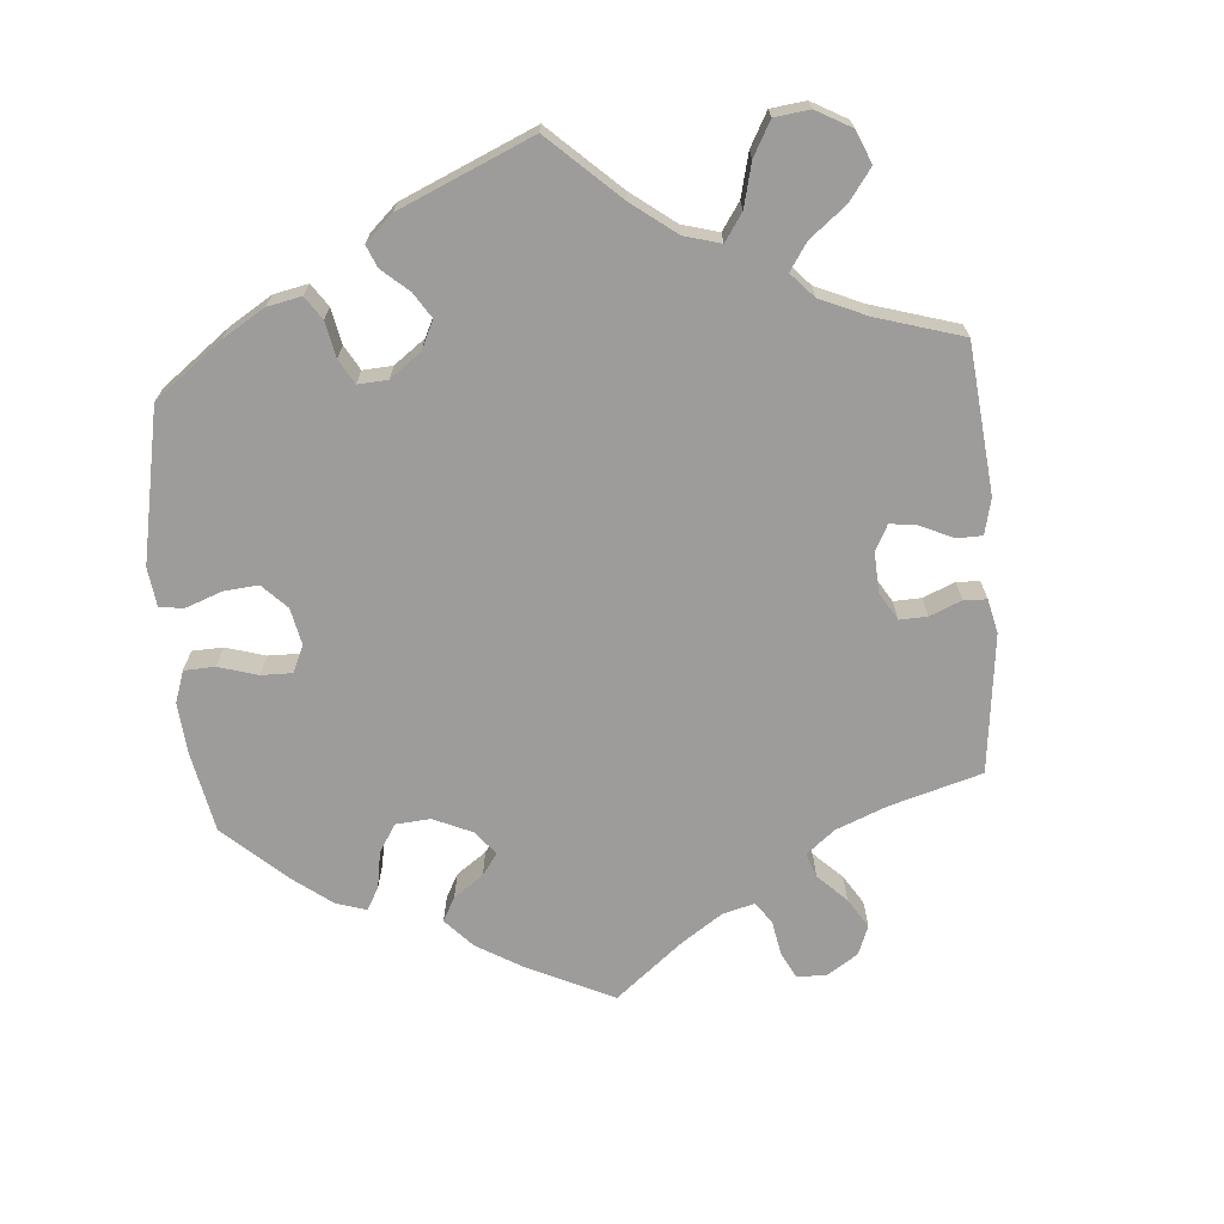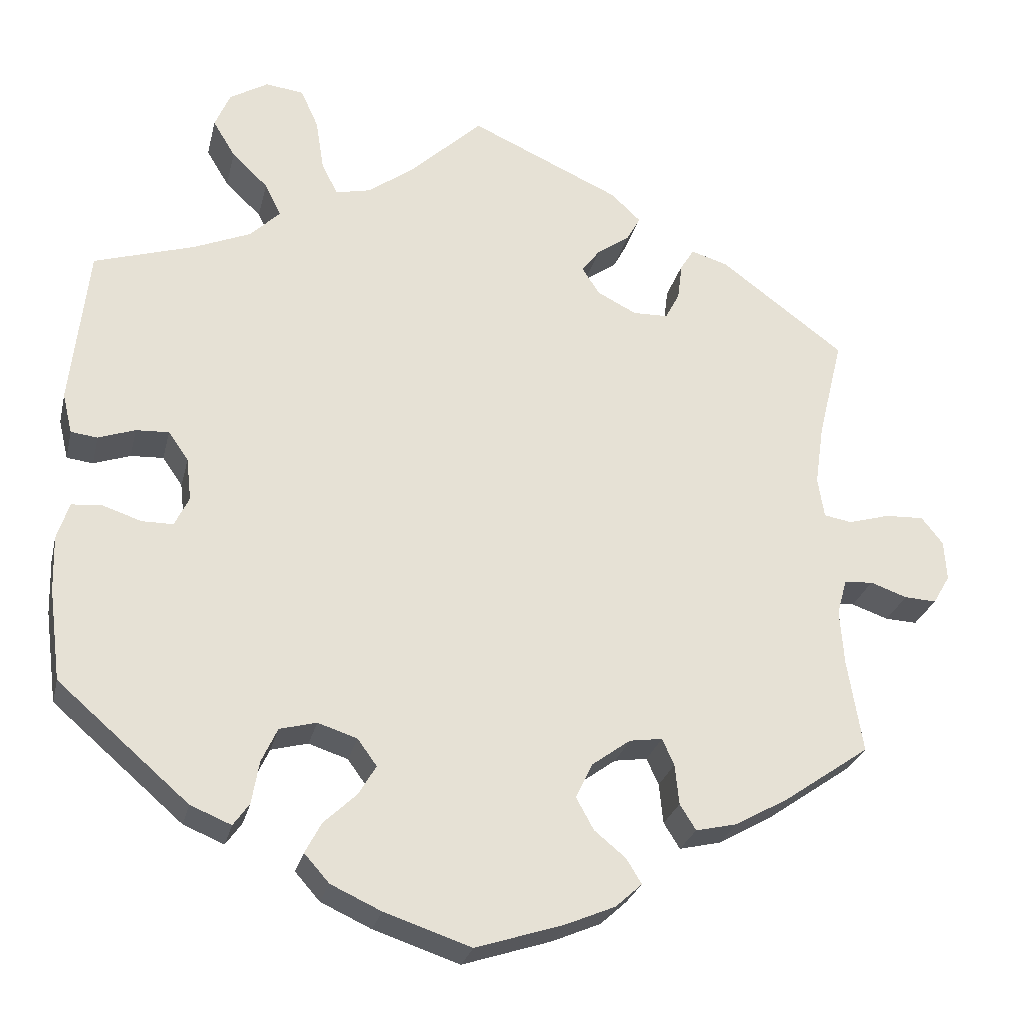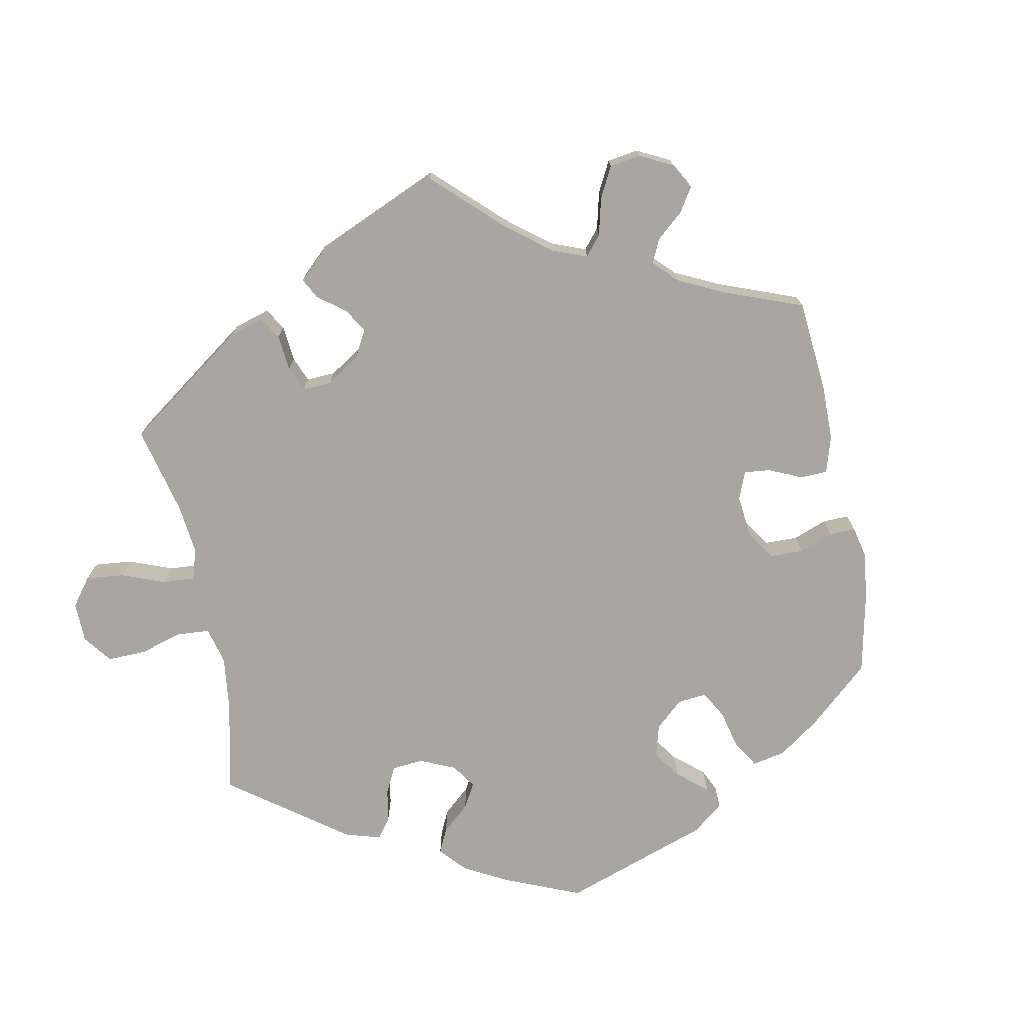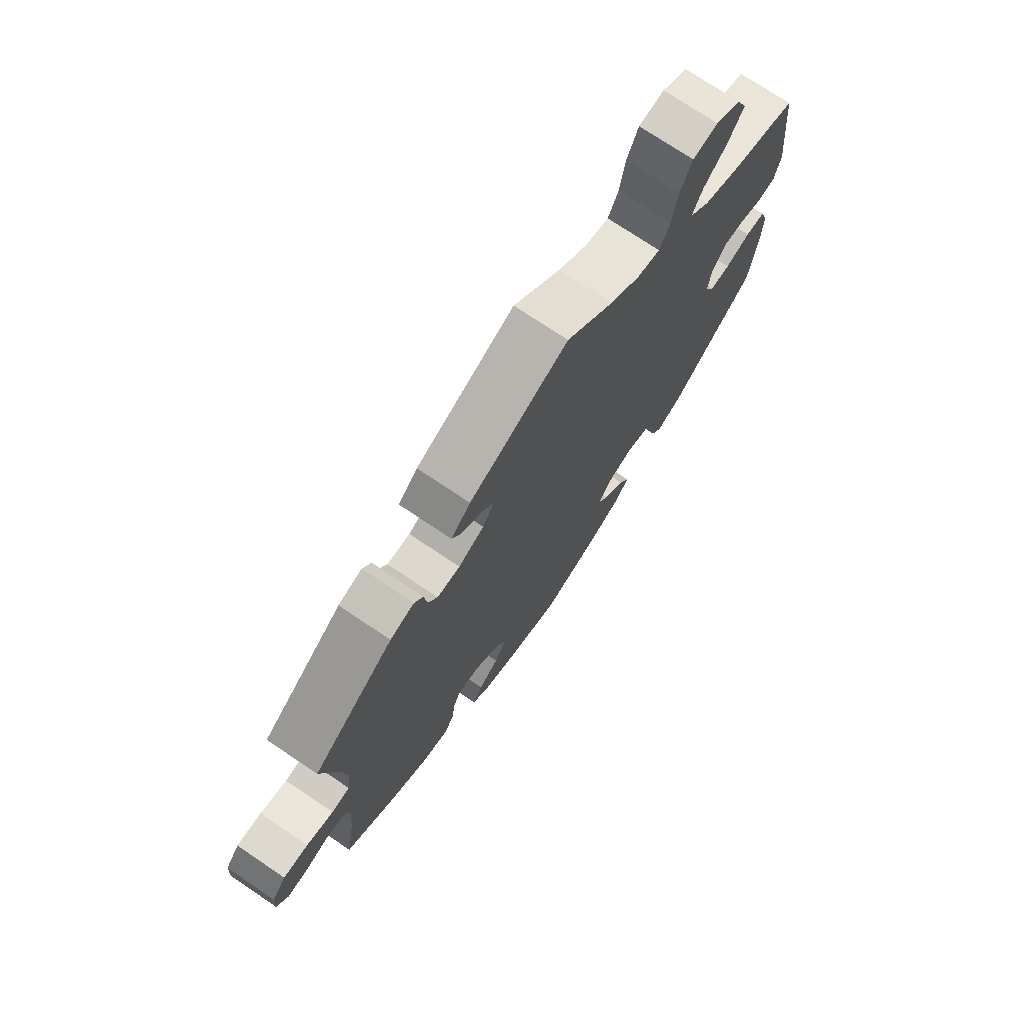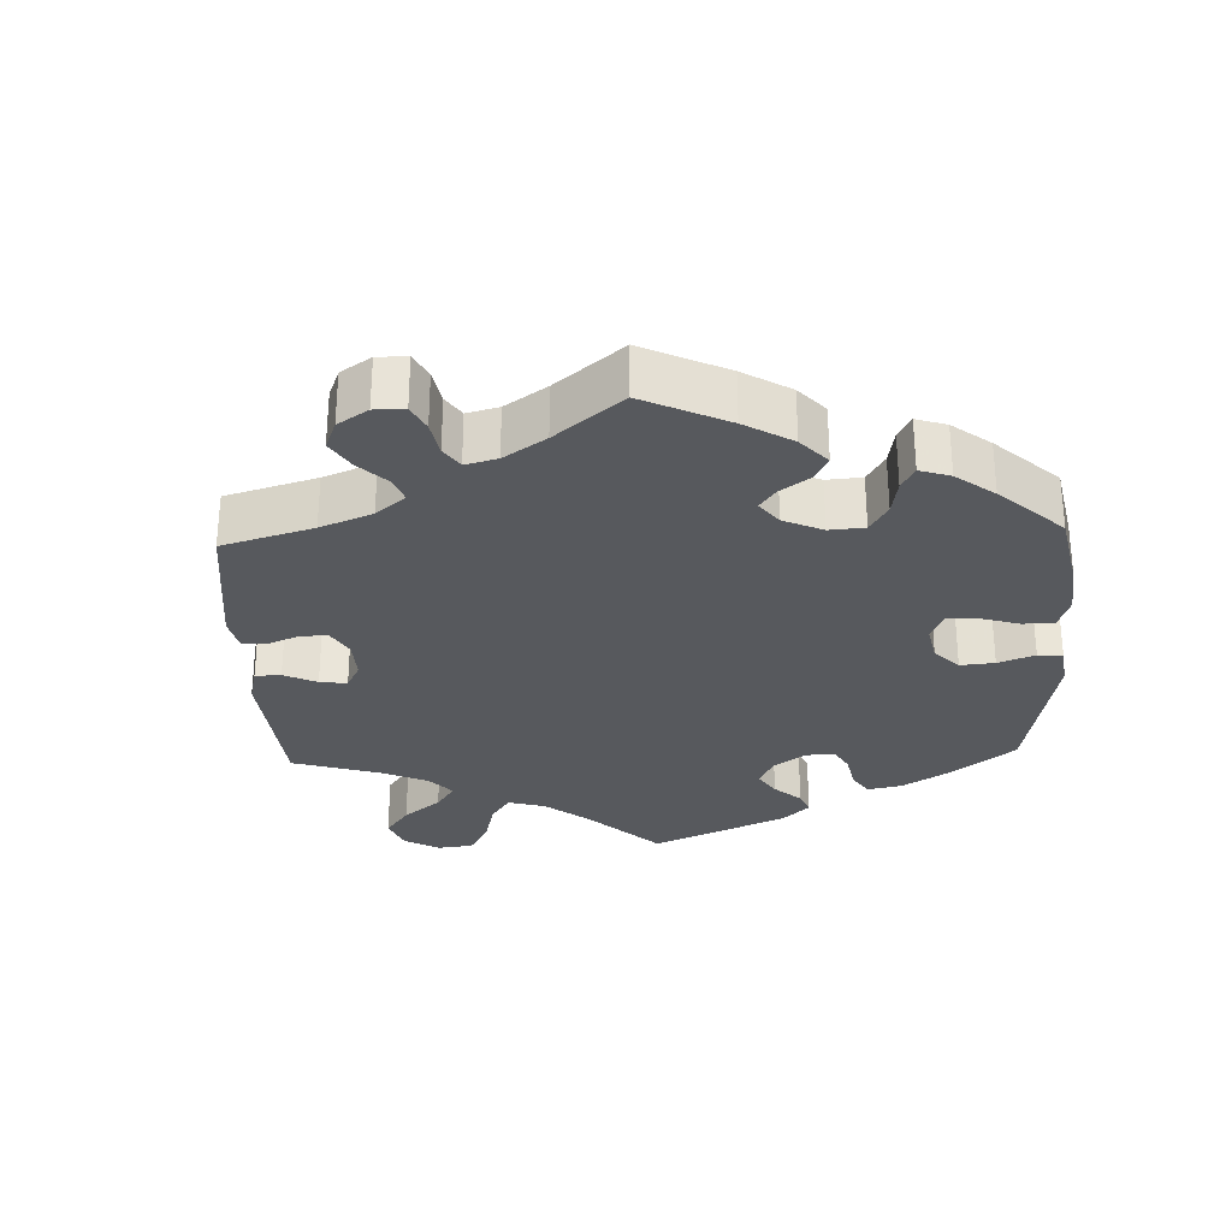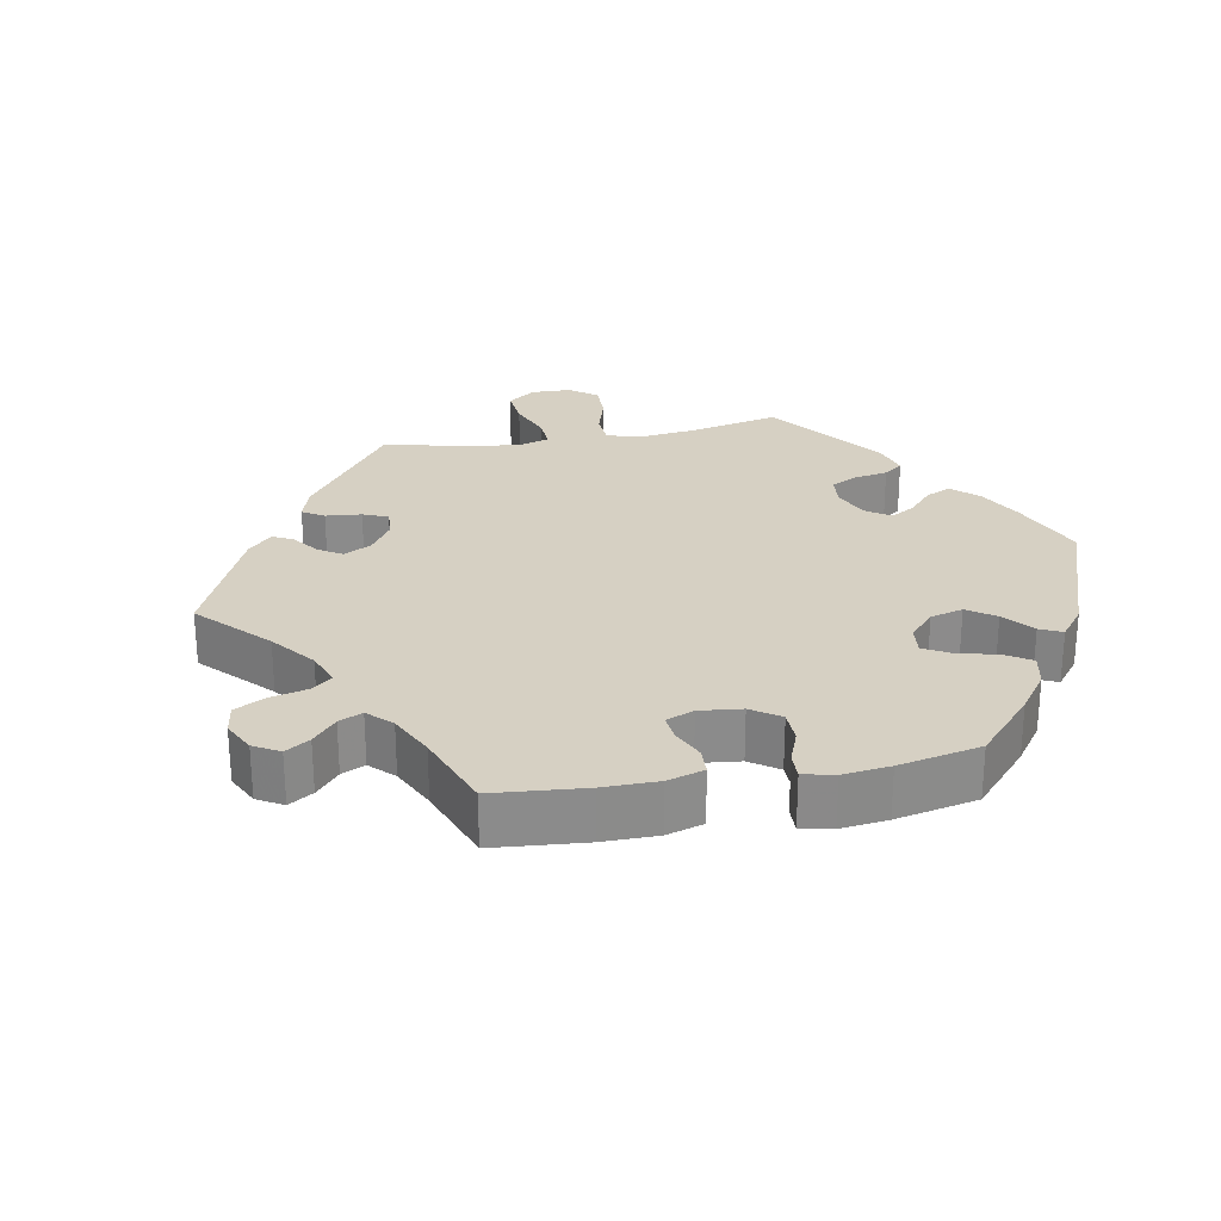
<metadata>
{"format":"obj","ext":"obj","renderer":"f3d","projection":"perspective","resolution":1024,"background":"white","views":[{"elev":-70.1,"azim":-55.4,"up":"+Y"},{"elev":-26.6,"azim":-13.0,"up":"+Z"},{"elev":-74.1,"azim":71.2,"up":"+Y"},{"elev":73.8,"azim":124.0,"up":"+Z"},{"elev":-29.7,"azim":122.3,"up":"+Y"},{"elev":26.5,"azim":139.5,"up":"+Y"}]}
</metadata>
<code>
v 0.394 0.07 -0.363
v 0.327 0.07 -0.401
v 0.275 0.07 -0.413
v 0.255 0.07 -0.381
v 0.25 0.07 -0.331
v 0.235 0.07 -0.298
v 0.194 0.07 -0.304
v 0.146 0.07 -0.339
v 0.125 0.07 -0.383
v 0.147 0.07 -0.423
v 0.186 0.07 -0.455
v 0.205 0.07 -0.486
v 0.172 0.07 -0.516
v 0.111 0.07 -0.542
v 0 0.07 -0.578
v -0.108 0.07 -0.542
v -0.171 0.07 -0.513
v -0.202 0.07 -0.478
v -0.182 0.07 -0.44
v -0.141 0.07 -0.401
v -0.119 0.07 -0.364
v -0.143 0.07 -0.331
v -0.192 0.07 -0.315
v -0.238 0.07 -0.327
v -0.258 0.07 -0.37
v -0.267 0.07 -0.423
v -0.287 0.07 -0.451
v -0.338 0.07 -0.43
v -0.501 0.07 -0.289
v -0.516 0.07 -0.174
v -0.518 0.07 -0.105
v -0.503 0.07 -0.059
v -0.465 0.07 -0.056
v -0.417 0.07 -0.072
v -0.378 0.07 -0.072
v -0.36 0.07 -0.035
v -0.366 0.07 0.018
v -0.391 0.07 0.054
v -0.432 0.07 0.052
v -0.478 0.07 0.036
v -0.511 0.07 0.04
v -0.523 0.07 0.09
v -0.501 0.07 0.289
v -0.376 0.07 0.328
v -0.305 0.07 0.358
v -0.267 0.07 0.395
v -0.287 0.07 0.436
v -0.332 0.07 0.479
v -0.36 0.07 0.525
v -0.341 0.07 0.57
v -0.293 0.07 0.599
v -0.245 0.07 0.593
v -0.223 0.07 0.544
v -0.213 0.07 0.48
v -0.193 0.07 0.44
v -0.149 0.07 0.45
v -0.092 0.07 0.492
v -0.001 0.07 0.578
v 0.187 0.07 0.493
v 0.224 0.07 0.458
v 0.207 0.07 0.427
v 0.166 0.07 0.398
v 0.143 0.07 0.368
v 0.165 0.07 0.334
v 0.214 0.07 0.309
v 0.258 0.07 0.31
v 0.276 0.07 0.344
v 0.282 0.07 0.391
v 0.299 0.07 0.418
v 0.345 0.07 0.404
v 0.5 0.07 0.289
v 0.469 0.07 0.162
v 0.458 0.07 0.086
v 0.466 0.07 0.035
v 0.501 0.07 0.029
v 0.553 0.07 0.044
v 0.601 0.07 0.046
v 0.628 0.07 0.012
v 0.631 0.07 -0.038
v 0.61 0.07 -0.074
v 0.57 0.07 -0.072
v 0.524 0.07 -0.056
v 0.488 0.07 -0.059
v 0.476 0.07 -0.103
v 0.481 0.07 -0.172
v 0.5 0.07 -0.289
v 0.394 0 -0.363
v 0.327 0 -0.401
v 0.275 0 -0.413
v 0.255 0 -0.381
v 0.25 0 -0.331
v 0.235 0 -0.298
v 0.194 0 -0.304
v 0.146 0 -0.339
v 0.125 0 -0.383
v 0.147 0 -0.423
v 0.186 0 -0.455
v 0.205 0 -0.486
v 0.172 0 -0.516
v 0.111 0 -0.542
v 0 0 -0.578
v -0.108 0 -0.542
v -0.171 0 -0.513
v -0.202 0 -0.478
v -0.182 0 -0.44
v -0.141 0 -0.401
v -0.119 0 -0.364
v -0.143 0 -0.331
v -0.192 0 -0.315
v -0.238 0 -0.327
v -0.258 0 -0.37
v -0.267 0 -0.423
v -0.287 0 -0.451
v -0.338 0 -0.43
v -0.501 0 -0.289
v -0.516 0 -0.174
v -0.518 0 -0.105
v -0.503 0 -0.059
v -0.465 0 -0.056
v -0.417 0 -0.072
v -0.378 0 -0.072
v -0.36 0 -0.035
v -0.366 0 0.018
v -0.391 0 0.054
v -0.432 0 0.052
v -0.478 0 0.036
v -0.511 0 0.04
v -0.523 0 0.09
v -0.501 0 0.289
v -0.376 0 0.328
v -0.305 0 0.358
v -0.267 0 0.395
v -0.287 0 0.436
v -0.332 0 0.479
v -0.36 0 0.525
v -0.341 0 0.57
v -0.293 0 0.599
v -0.245 0 0.593
v -0.223 0 0.544
v -0.213 0 0.48
v -0.193 0 0.44
v -0.149 0 0.45
v -0.092 0 0.492
v -0.001 0 0.578
v 0.187 0 0.493
v 0.224 0 0.458
v 0.207 0 0.427
v 0.166 0 0.398
v 0.143 0 0.368
v 0.165 0 0.334
v 0.214 0 0.309
v 0.258 0 0.31
v 0.276 0 0.344
v 0.282 0 0.391
v 0.299 0 0.418
v 0.345 0 0.404
v 0.5 0 0.289
v 0.469 0 0.162
v 0.458 0 0.086
v 0.466 0 0.035
v 0.501 0 0.029
v 0.553 0 0.044
v 0.601 0 0.046
v 0.628 0 0.012
v 0.631 0 -0.038
v 0.61 0 -0.074
v 0.57 0 -0.072
v 0.524 0 -0.056
v 0.488 0 -0.059
v 0.476 0 -0.103
v 0.481 0 -0.172
v 0.5 0 -0.289
f 85 86 1 2
f 84 85 2 3
f 83 84 3 4
f 79 80 81 82
f 79 82 83
f 78 79 83
f 75 76 77 78
f 75 78 83
f 74 75 83 4
f 69 70 71 72
f 67 68 69 72
f 66 67 72 73
f 65 66 73 74
f 59 60 61 62
f 57 58 59 62
f 56 57 62 63
f 55 56 63 64
f 51 52 53 54
f 51 54 55
f 50 51 55
f 47 48 49 50
f 46 47 50 55
f 45 46 55 64
f 41 42 43 44
f 39 40 41 44
f 38 39 44 45
f 37 38 45 64
f 31 32 33 34
f 31 34 35
f 30 31 35
f 29 30 35
f 28 29 35
f 25 26 27 28
f 24 25 28 35
f 23 24 35 36
f 17 18 19 20
f 17 20 21
f 16 17 21
f 15 16 21
f 14 15 21
f 13 14 21 22
f 10 11 12 13
f 9 10 13 22
f 65 74 4 5
f 64 65 5 6
f 37 64 6 7
f 36 37 7 8
f 22 23 36
f 8 9 22 36
f 88 87 172 171
f 89 88 171 170
f 90 89 170 169
f 168 167 166 165
f 169 168 165
f 169 165 164
f 164 163 162 161
f 169 164 161
f 90 169 161 160
f 158 157 156 155
f 158 155 154 153
f 159 158 153 152
f 160 159 152 151
f 148 147 146 145
f 148 145 144 143
f 149 148 143 142
f 150 149 142 141
f 140 139 138 137
f 141 140 137
f 141 137 136
f 136 135 134 133
f 141 136 133 132
f 150 141 132 131
f 130 129 128 127
f 130 127 126 125
f 131 130 125 124
f 150 131 124 123
f 120 119 118 117
f 121 120 117
f 121 117 116
f 121 116 115
f 121 115 114
f 114 113 112 111
f 121 114 111 110
f 122 121 110 109
f 106 105 104 103
f 107 106 103
f 107 103 102
f 107 102 101
f 107 101 100
f 108 107 100 99
f 99 98 97 96
f 108 99 96 95
f 91 90 160 151
f 92 91 151 150
f 93 92 150 123
f 94 93 123 122
f 122 109 108
f 122 108 95 94
f 1 87 88 2
f 2 88 89 3
f 3 89 90 4
f 4 90 91 5
f 5 91 92 6
f 6 92 93 7
f 7 93 94 8
f 8 94 95 9
f 9 95 96 10
f 10 96 97 11
f 11 97 98 12
f 12 98 99 13
f 13 99 100 14
f 14 100 101 15
f 15 101 102 16
f 16 102 103 17
f 17 103 104 18
f 18 104 105 19
f 19 105 106 20
f 20 106 107 21
f 21 107 108 22
f 22 108 109 23
f 23 109 110 24
f 24 110 111 25
f 25 111 112 26
f 26 112 113 27
f 27 113 114 28
f 28 114 115 29
f 29 115 116 30
f 30 116 117 31
f 31 117 118 32
f 32 118 119 33
f 33 119 120 34
f 34 120 121 35
f 35 121 122 36
f 36 122 123 37
f 37 123 124 38
f 38 124 125 39
f 39 125 126 40
f 40 126 127 41
f 41 127 128 42
f 42 128 129 43
f 43 129 130 44
f 44 130 131 45
f 45 131 132 46
f 46 132 133 47
f 47 133 134 48
f 48 134 135 49
f 49 135 136 50
f 50 136 137 51
f 51 137 138 52
f 52 138 139 53
f 53 139 140 54
f 54 140 141 55
f 55 141 142 56
f 56 142 143 57
f 57 143 144 58
f 58 144 145 59
f 59 145 146 60
f 60 146 147 61
f 61 147 148 62
f 62 148 149 63
f 63 149 150 64
f 64 150 151 65
f 65 151 152 66
f 66 152 153 67
f 67 153 154 68
f 68 154 155 69
f 69 155 156 70
f 70 156 157 71
f 71 157 158 72
f 72 158 159 73
f 73 159 160 74
f 74 160 161 75
f 75 161 162 76
f 76 162 163 77
f 77 163 164 78
f 78 164 165 79
f 79 165 166 80
f 80 166 167 81
f 81 167 168 82
f 82 168 169 83
f 83 169 170 84
f 84 170 171 85
f 85 171 172 86
f 86 172 87 1

</code>
